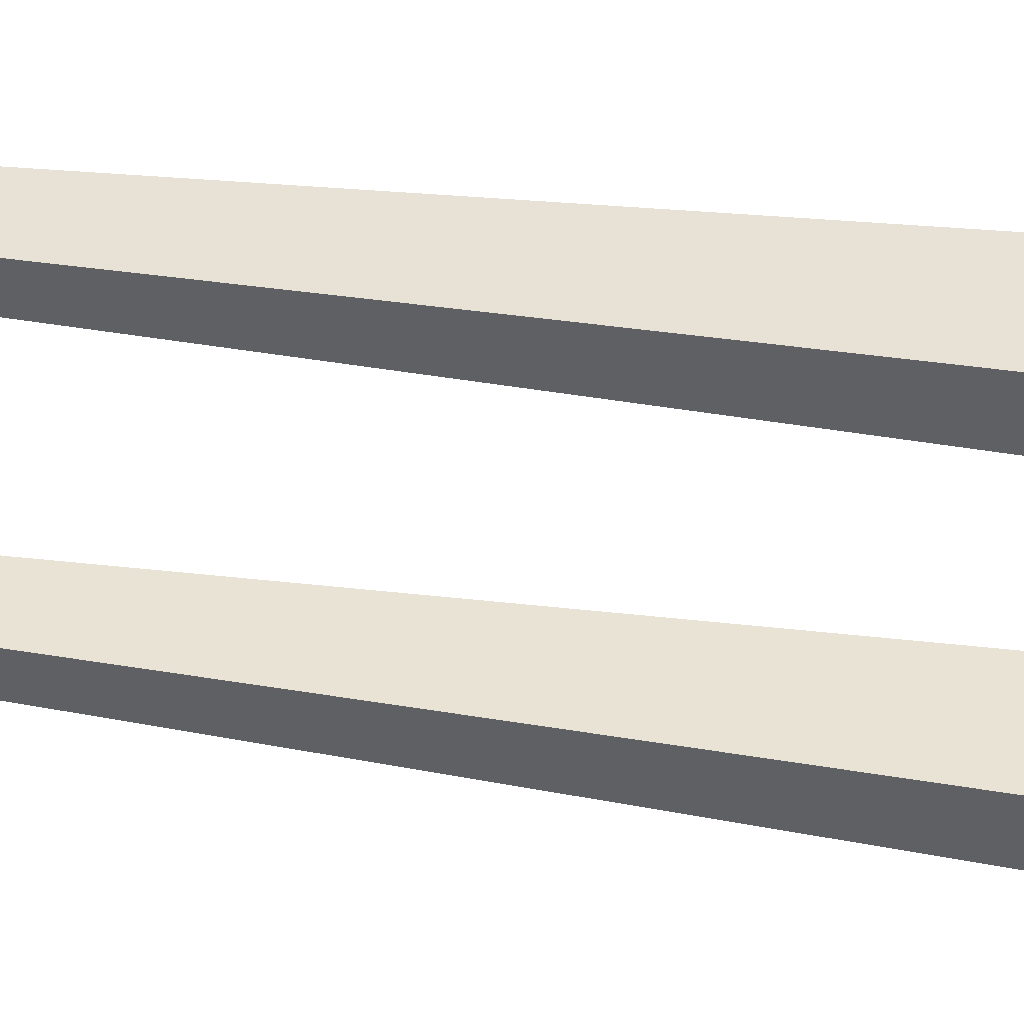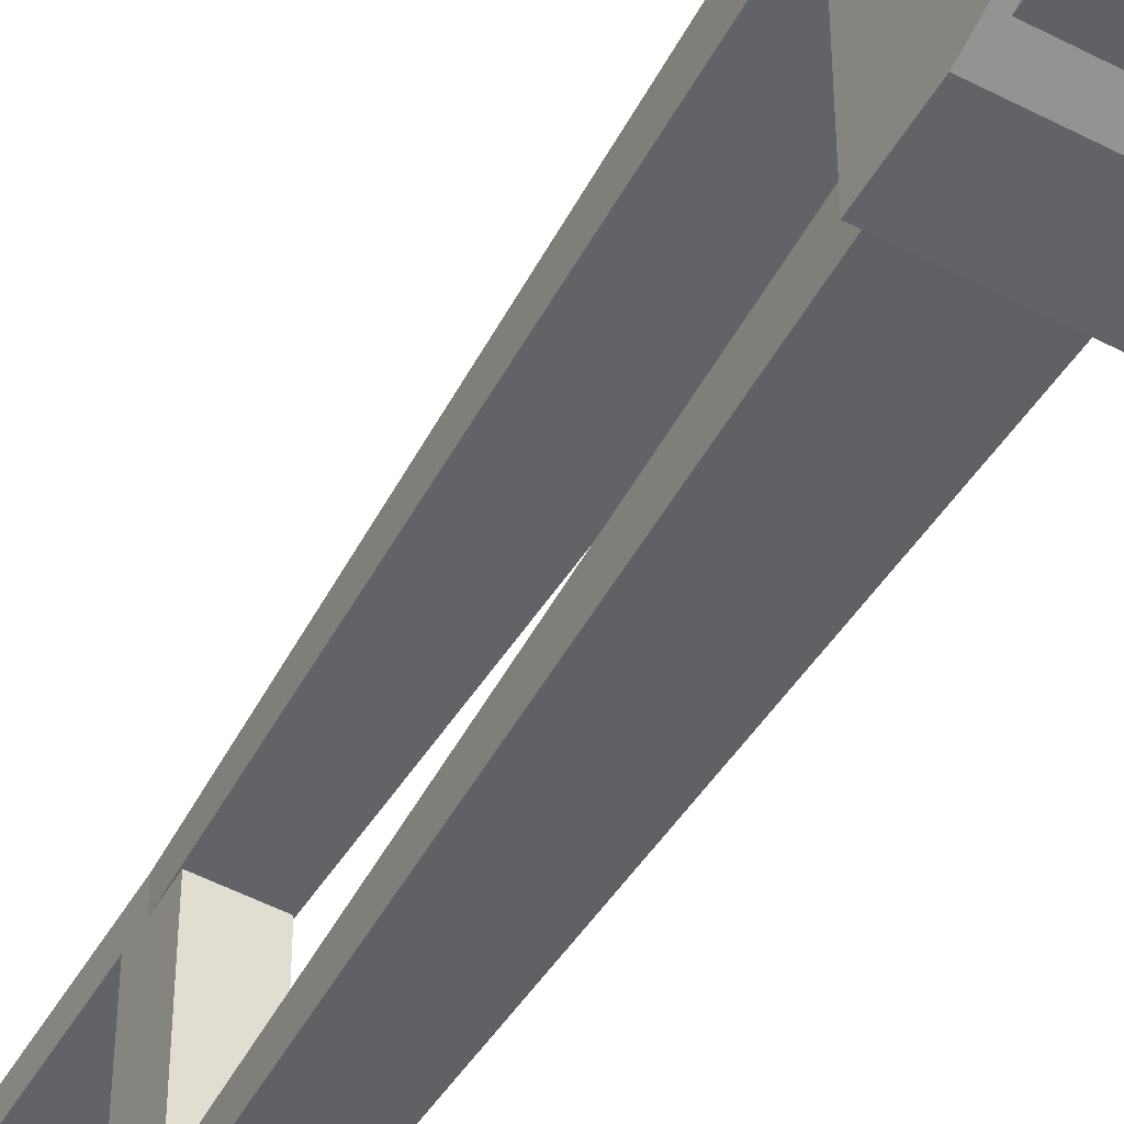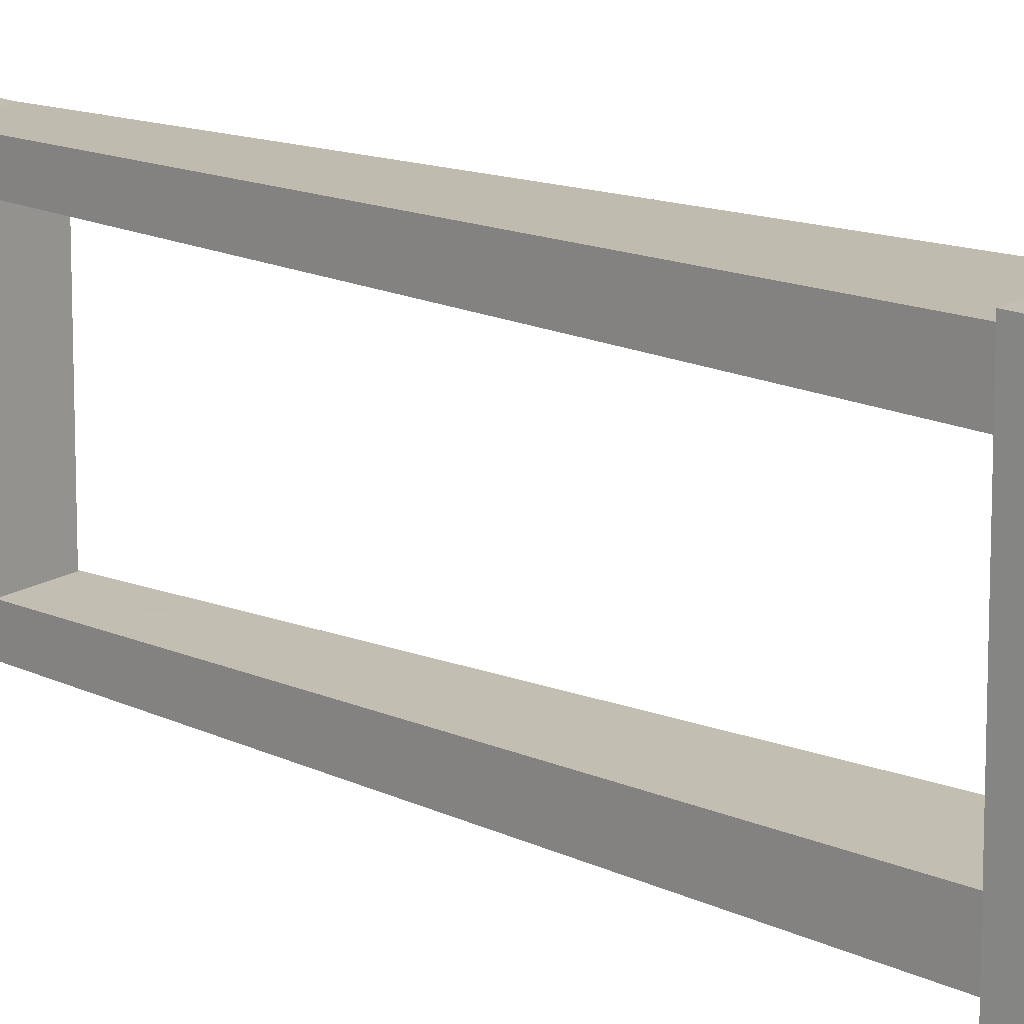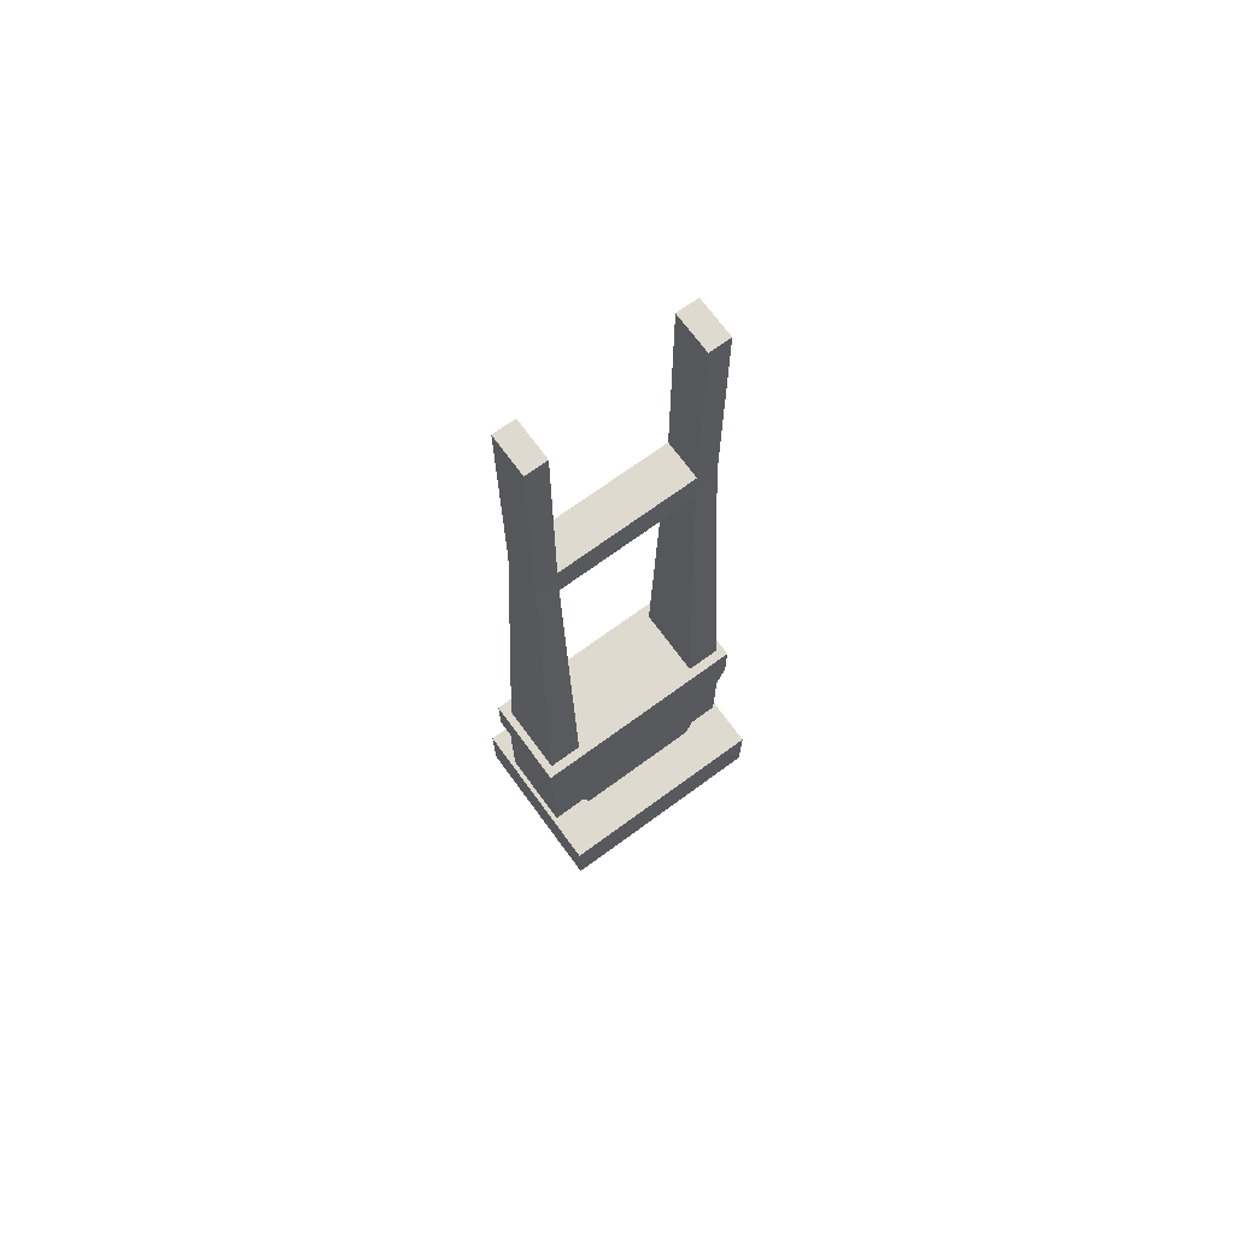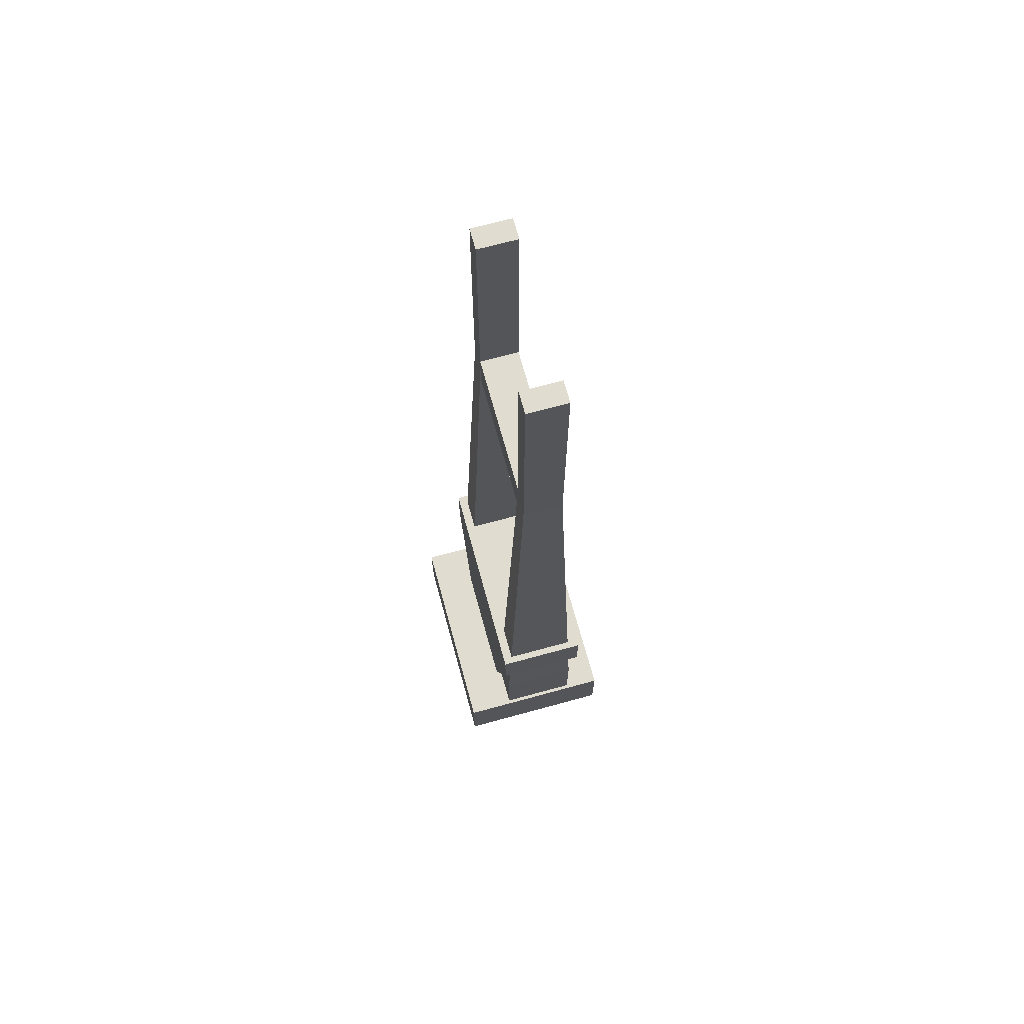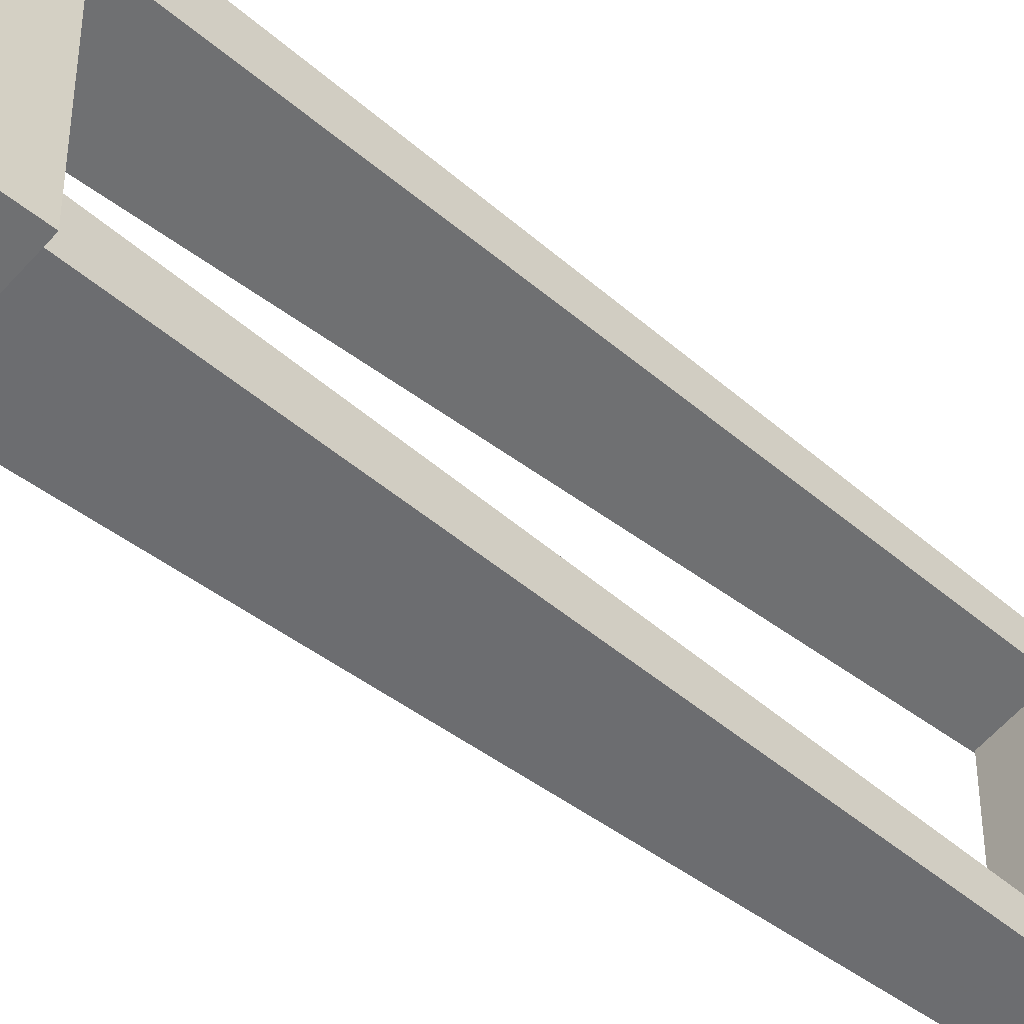
<metadata>
{"format":"obj","ext":"obj","renderer":"f3d","projection":"perspective","resolution":1024,"background":"white","views":[{"elev":41.2,"azim":-80.1,"up":"+Z"},{"elev":-51.0,"azim":-29.7,"up":"+Z"},{"elev":17.1,"azim":-50.2,"up":"+Z"},{"elev":70.7,"azim":-126.2,"up":"+Y"},{"elev":69.6,"azim":-15.3,"up":"+Y"},{"elev":-54.9,"azim":50.2,"up":"+Z"}]}
</metadata>
<code>
v 0.05465 -0.219 0.1154
v -0.04007 -0.219 -0.1154
v -0.04007 -0.219 0.1154
v 0.05465 -0.219 -0.1154
v 0.05465 -0.4218 0.06793
v 0.05465 -0.2736 0.1154
v -0.04007 -0.2736 0.1154
v -0.04007 -0.4218 0.06793
v -0.04007 -0.4218 -0.06881
v -0.04007 -0.2736 -0.1154
v 0.05465 -0.2736 -0.1154
v 0.05465 -0.4218 -0.06881
v 0.08529 -0.4218 -0.1154
v -0.08529 -0.4218 -0.1154
v 0.08529 -0.5 -0.1154
v -0.08529 -0.5 -0.1154
v -0.08529 -0.5 0.1154
v -0.08529 -0.4218 0.1154
v 0.08529 -0.4218 0.1154
v 0.08529 -0.5 0.1154
v -0.01408 0.2473 -0.09434
v -0.01408 0.5 -0.09434
v 0.02668 0.2473 -0.09434
v -0.01408 0.5 -0.07212
v -0.01408 0.2473 -0.07212
v 0.02668 0.2473 -0.07212
v 0.04706 -0.3421 -0.07212
v -0.03446 -0.3421 -0.07212
v -0.03446 -0.3421 -0.1106
v -0.03446 -0.4919 -0.1106
v 0.04706 -0.3421 -0.1106
v 0.02668 0.5 -0.09434
v 0.02668 0.5 -0.07212
v 0.04706 -0.4919 -0.07212
v -0.03446 -0.4919 -0.07212
v 0.04706 -0.4919 -0.1106
v 0.02668 0.5 0.09512
v -0.01408 0.2473 0.09512
v 0.02668 0.2473 0.09512
v -0.01408 0.5 0.09512
v -0.01408 0.5 0.07289
v 0.02668 0.5 0.07289
v 0.02668 0.2473 0.07289
v 0.04706 -0.3421 0.07289
v 0.04706 -0.3421 0.1114
v -0.03446 -0.3421 0.1114
v -0.03446 -0.3421 0.07289
v -0.01408 0.2473 0.07289
v -0.03446 -0.4942 0.07289
v 0.04706 -0.4942 0.07289
v 0.04706 -0.4942 0.1114
v -0.03446 -0.4942 0.1114
v -0.01408 0.2228 -0.07212
v 0.02668 0.2228 0.07615
v -0.01408 0.2228 0.07615
v 0.02668 0.2228 -0.07212
v 0.02668 0.2655 -0.07212
v 0.02668 0.2655 0.07615
v -0.01408 0.2655 -0.07212
v -0.01408 0.2655 0.07615
f 1 2 3
f 2 1 4
f 1 5 4
f 5 1 6
f 1 7 6
f 7 1 3
f 3 8 7
f 8 3 2
f 8 2 9
f 9 2 10
f 2 11 10
f 11 2 4
f 4 12 11
f 4 5 12
f 13 12 5
f 13 9 12
f 9 13 14
f 15 14 13
f 14 15 16
f 17 14 16
f 14 17 18
f 17 19 18
f 19 17 20
f 15 19 20
f 19 15 13
f 5 19 13
f 8 19 5
f 8 18 19
f 18 8 14
f 14 8 9
f 6 8 5
f 8 6 7
f 10 12 9
f 12 10 11
f 21 22 23
f 22 21 24
f 25 24 21
f 25 26 24
f 26 25 27
f 25 28 27
f 25 21 28
f 29 28 21
f 29 30 28
f 29 31 30
f 31 29 23
f 21 23 29
f 31 23 27
f 26 27 23
f 23 32 26
f 32 23 22
f 22 24 32
f 33 32 24
f 33 26 32
f 33 24 26
f 27 34 31
f 27 28 34
f 35 34 28
f 35 28 30
f 36 31 34
f 36 30 31
f 37 38 39
f 38 37 40
f 37 41 40
f 41 37 42
f 37 43 42
f 43 37 39
f 39 44 43
f 44 39 45
f 38 45 39
f 45 38 46
f 38 47 46
f 47 38 48
f 38 41 48
f 41 38 40
f 41 43 48
f 43 41 42
f 43 47 48
f 44 47 43
f 44 49 47
f 49 44 50
f 45 50 44
f 50 45 51
f 46 51 45
f 51 46 52
f 47 52 46
f 52 47 49
f 53 54 55
f 54 53 56
f 57 54 56
f 54 57 58
f 59 58 57
f 58 59 60
f 59 55 60
f 55 59 53

</code>
